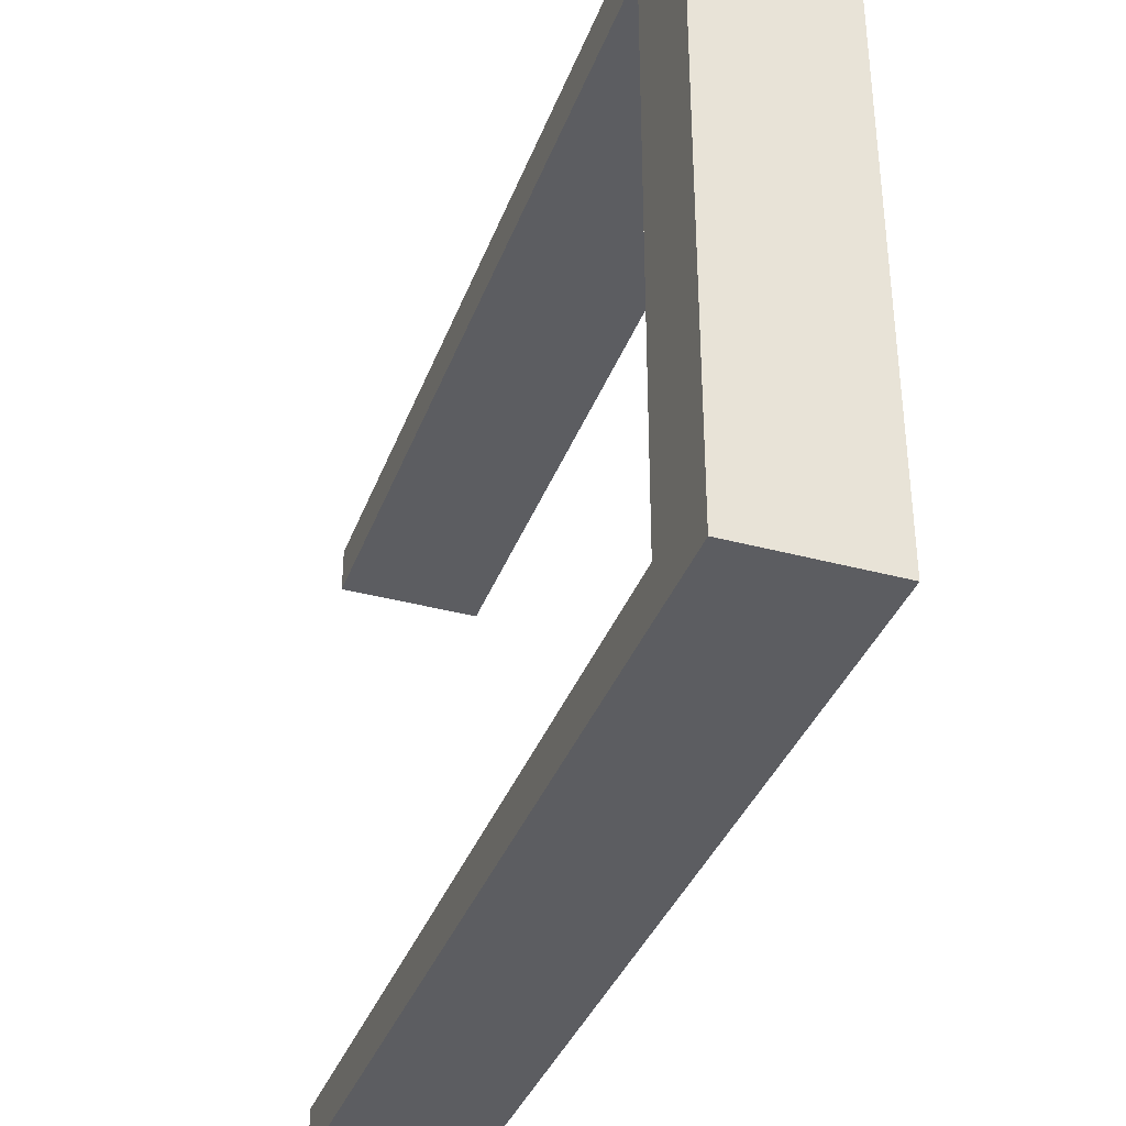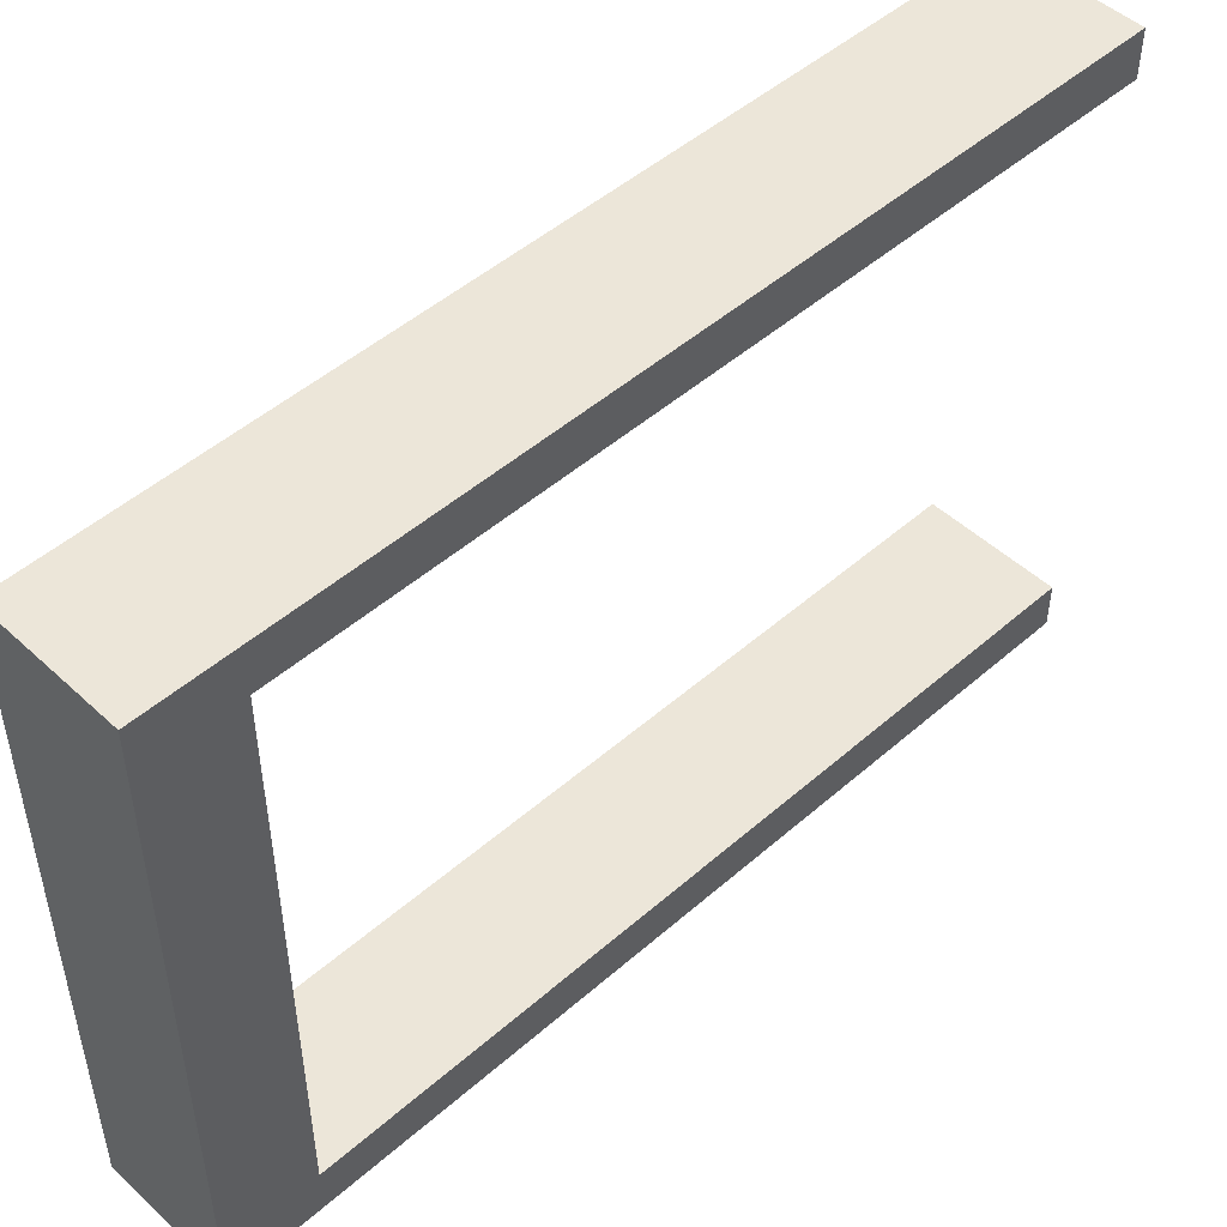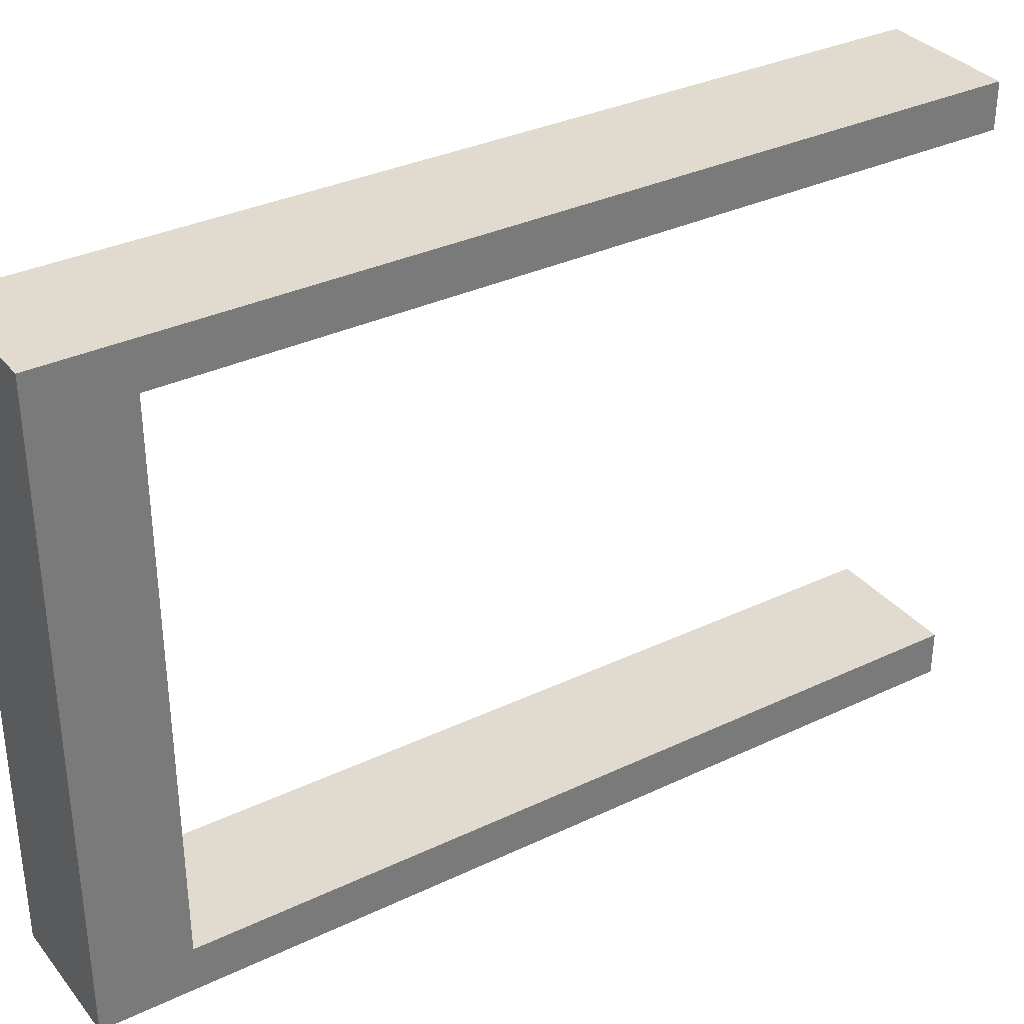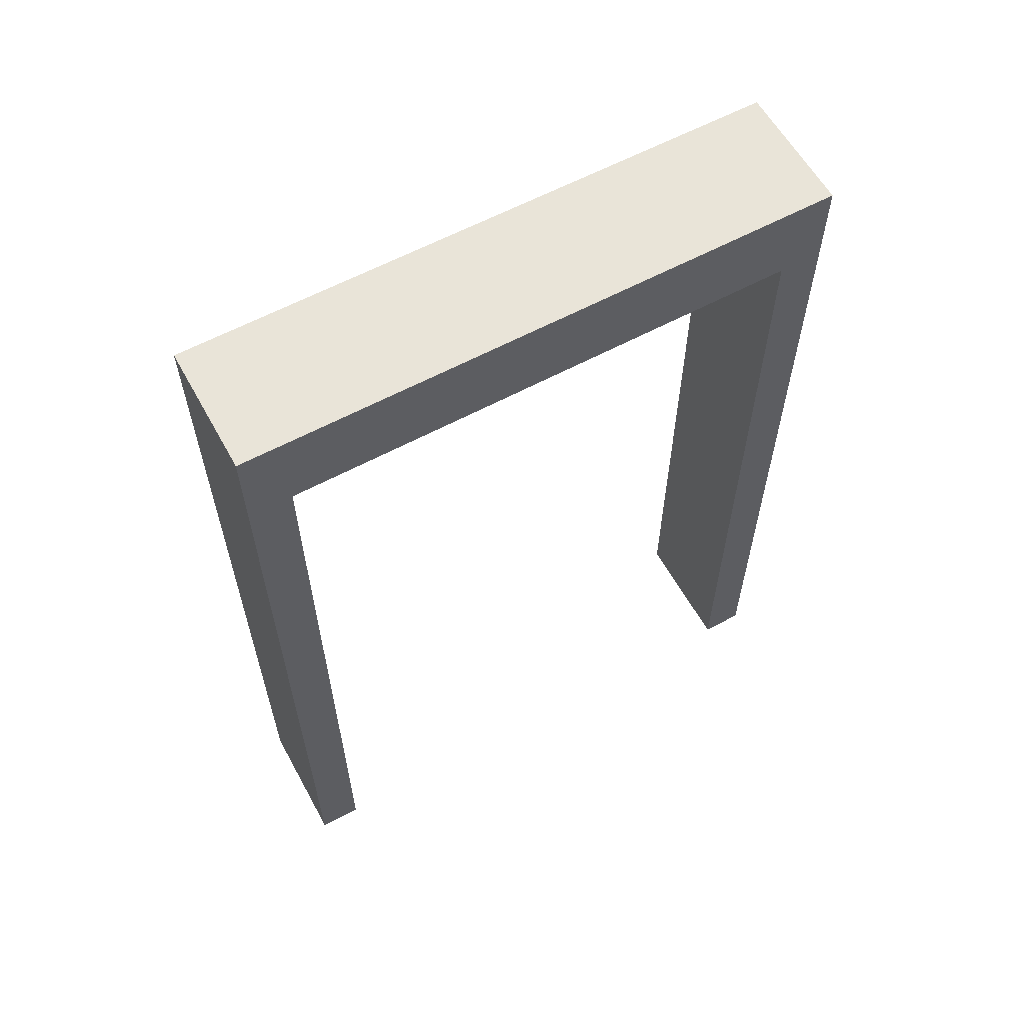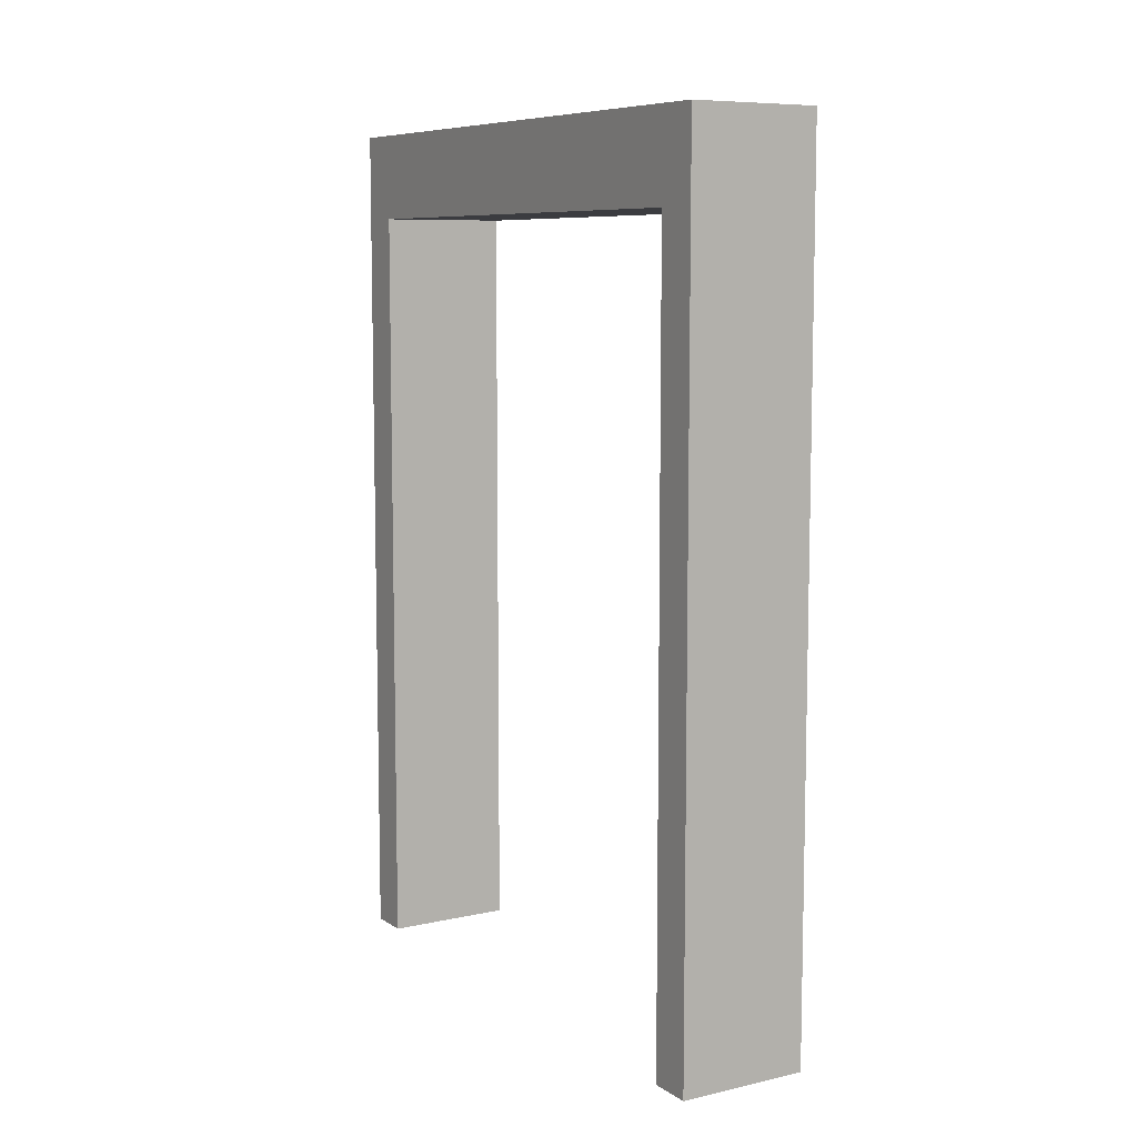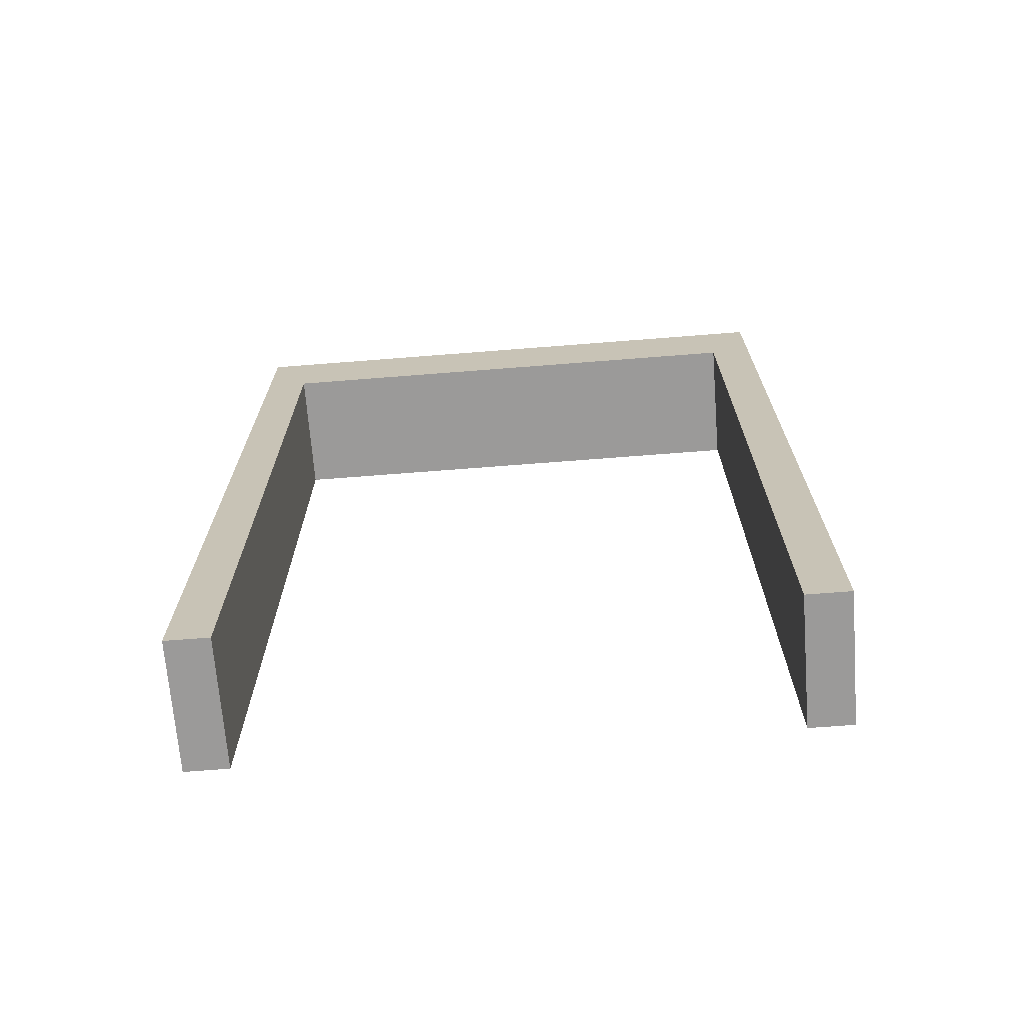
<metadata>
{"format":"obj","ext":"obj","renderer":"f3d","projection":"perspective","resolution":1024,"background":"white","views":[{"elev":-36.8,"azim":160.8,"up":"+Z"},{"elev":48.8,"azim":-134.2,"up":"+Z"},{"elev":33.7,"azim":-122.9,"up":"+Z"},{"elev":60.2,"azim":-118.9,"up":"+Y"},{"elev":8.3,"azim":-31.2,"up":"+Y"},{"elev":-69.5,"azim":94.5,"up":"+Y"}]}
</metadata>
<code>
o DoorFrame
g Pared (1)
v 0.075 0 -0.3
v -0.075 0 -0.3
v 0.075 0.9 -0.3
v -0.075 0.9 -0.3
v -0.075 0 -0.35
v -0.075 0.9 -0.35
v 0.075 0 -0.35
v 0.075 0.9 -0.35
v 0.075 1 -0.3
v -0.075 1 -0.3
v 0.075 1 -0.35
v -0.075 1 -0.35
v 0.075 0.9 0.35
v -0.075 0.9 0.35
v 0.075 1 0.35
v -0.075 1 0.35
v 0.075 0.9 0.3
v -0.075 0.9 0.3
v 0.075 1 0.3
v -0.075 1 0.3
v 0.075 0 0.3
v -0.075 0 0.3
v 0.075 0 0.35
v -0.075 0 0.35
f 3 4 2 1
f 4 6 5 2
f 6 8 7 5
f 8 3 1 7
f 11 12 10 9
f 1 2 5 7
f 15 16 14 13
f 11 9 3 8
f 10 12 6 4
f 12 11 8 6
f 17 18 4 3
f 19 17 3 9
f 18 20 10 4
f 20 19 9 10
f 23 24 22 21
f 15 13 17 19
f 14 16 20 18
f 16 15 19 20
f 21 22 18 17
f 23 21 17 13
f 22 24 14 18
f 24 23 13 14

</code>
